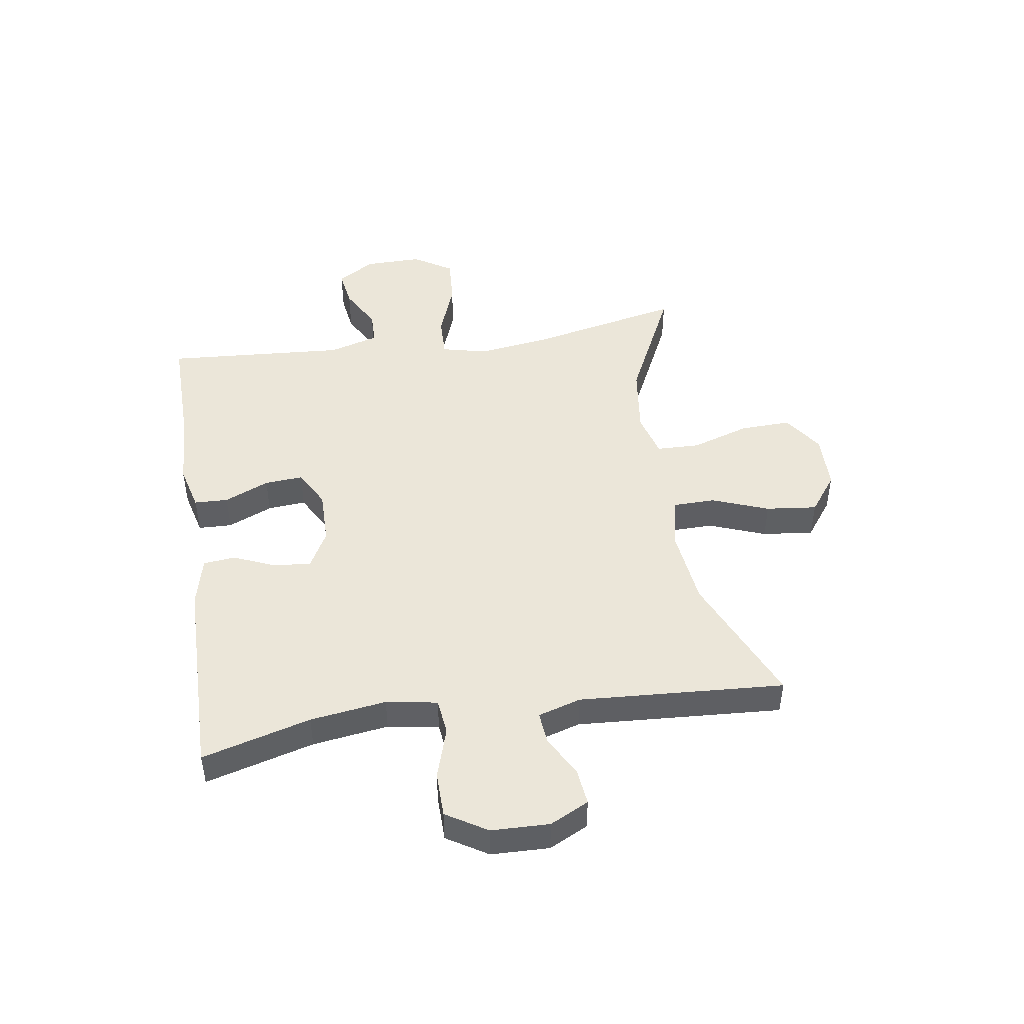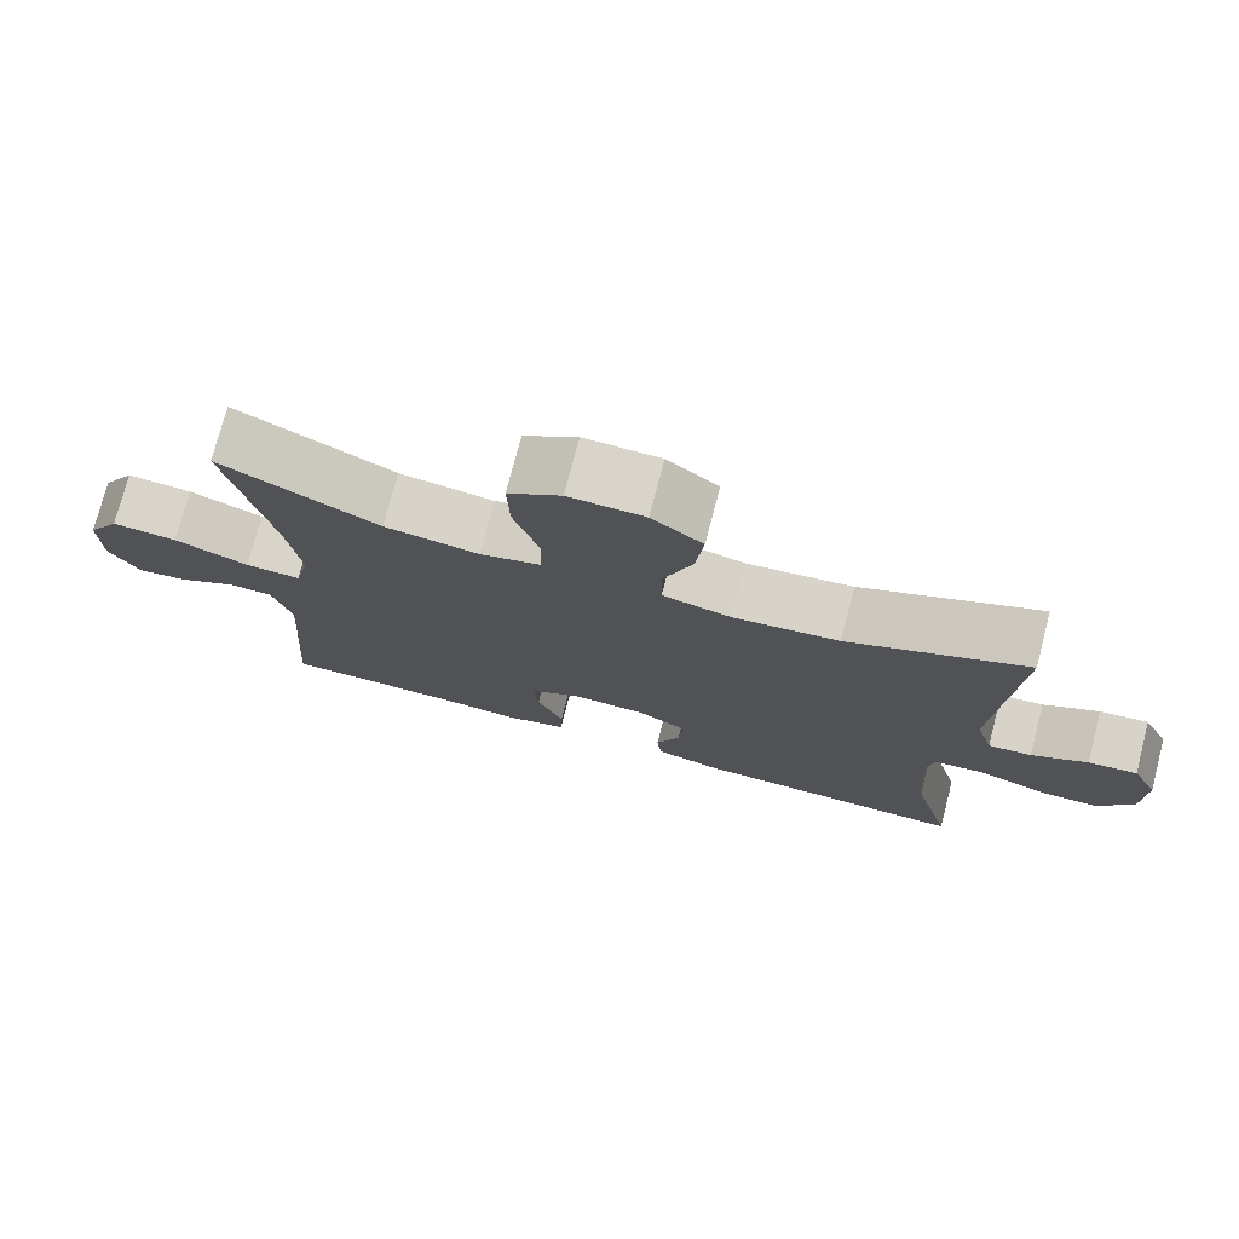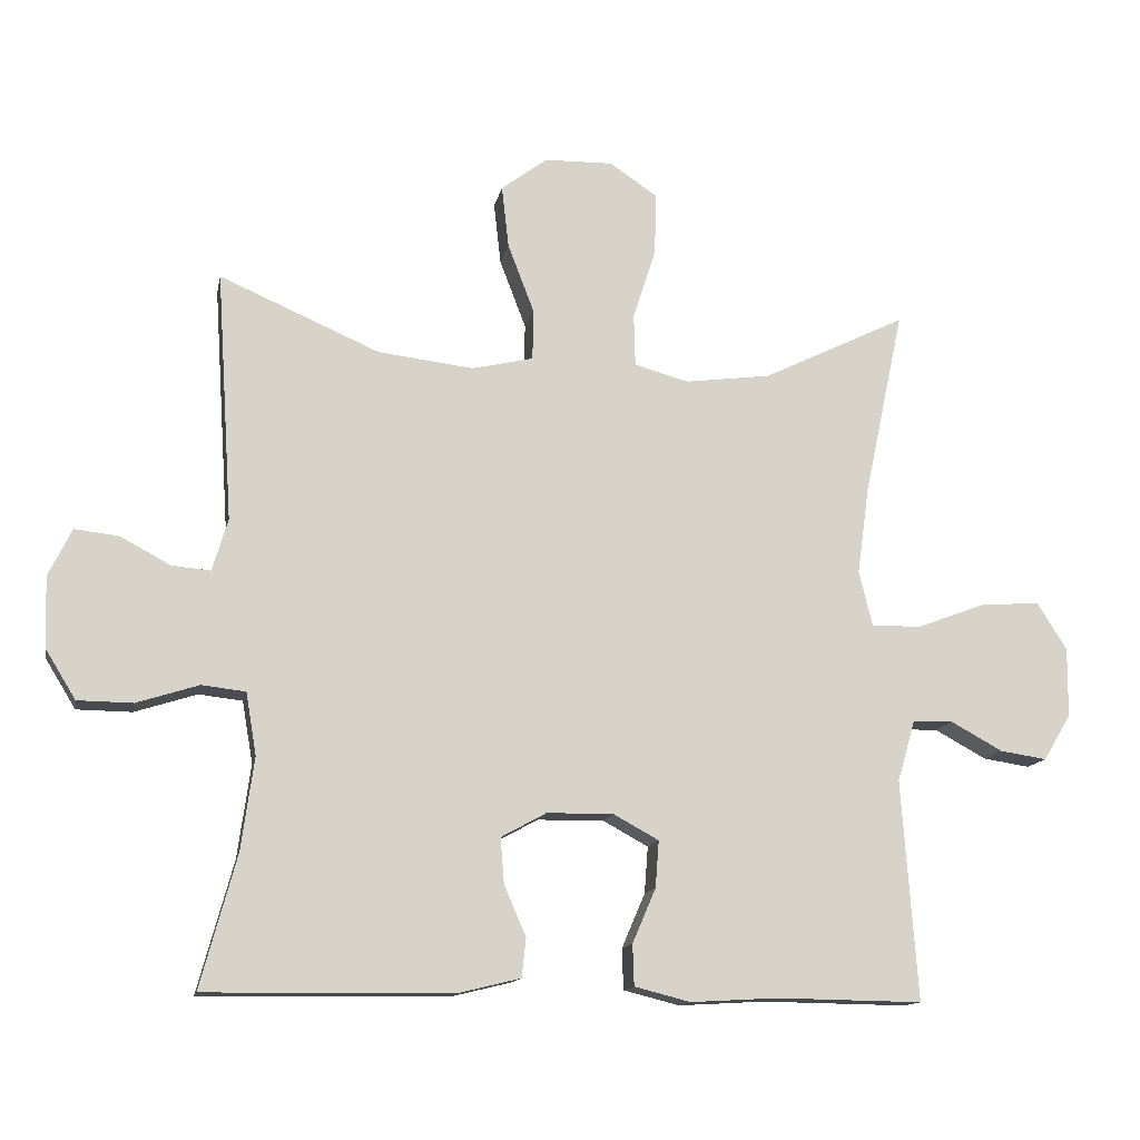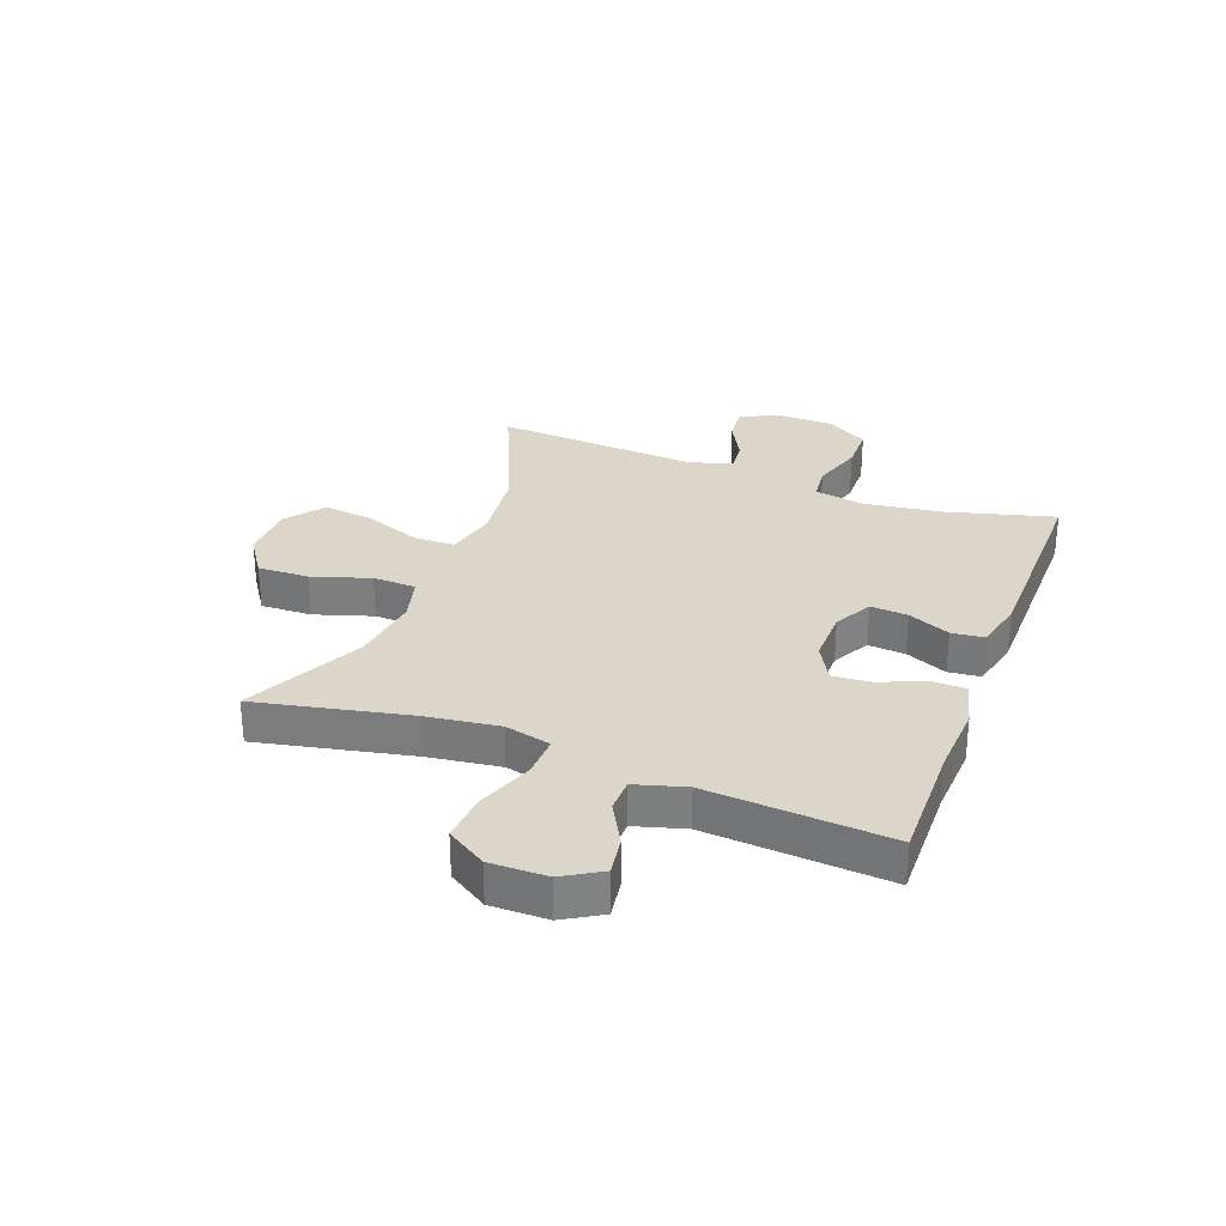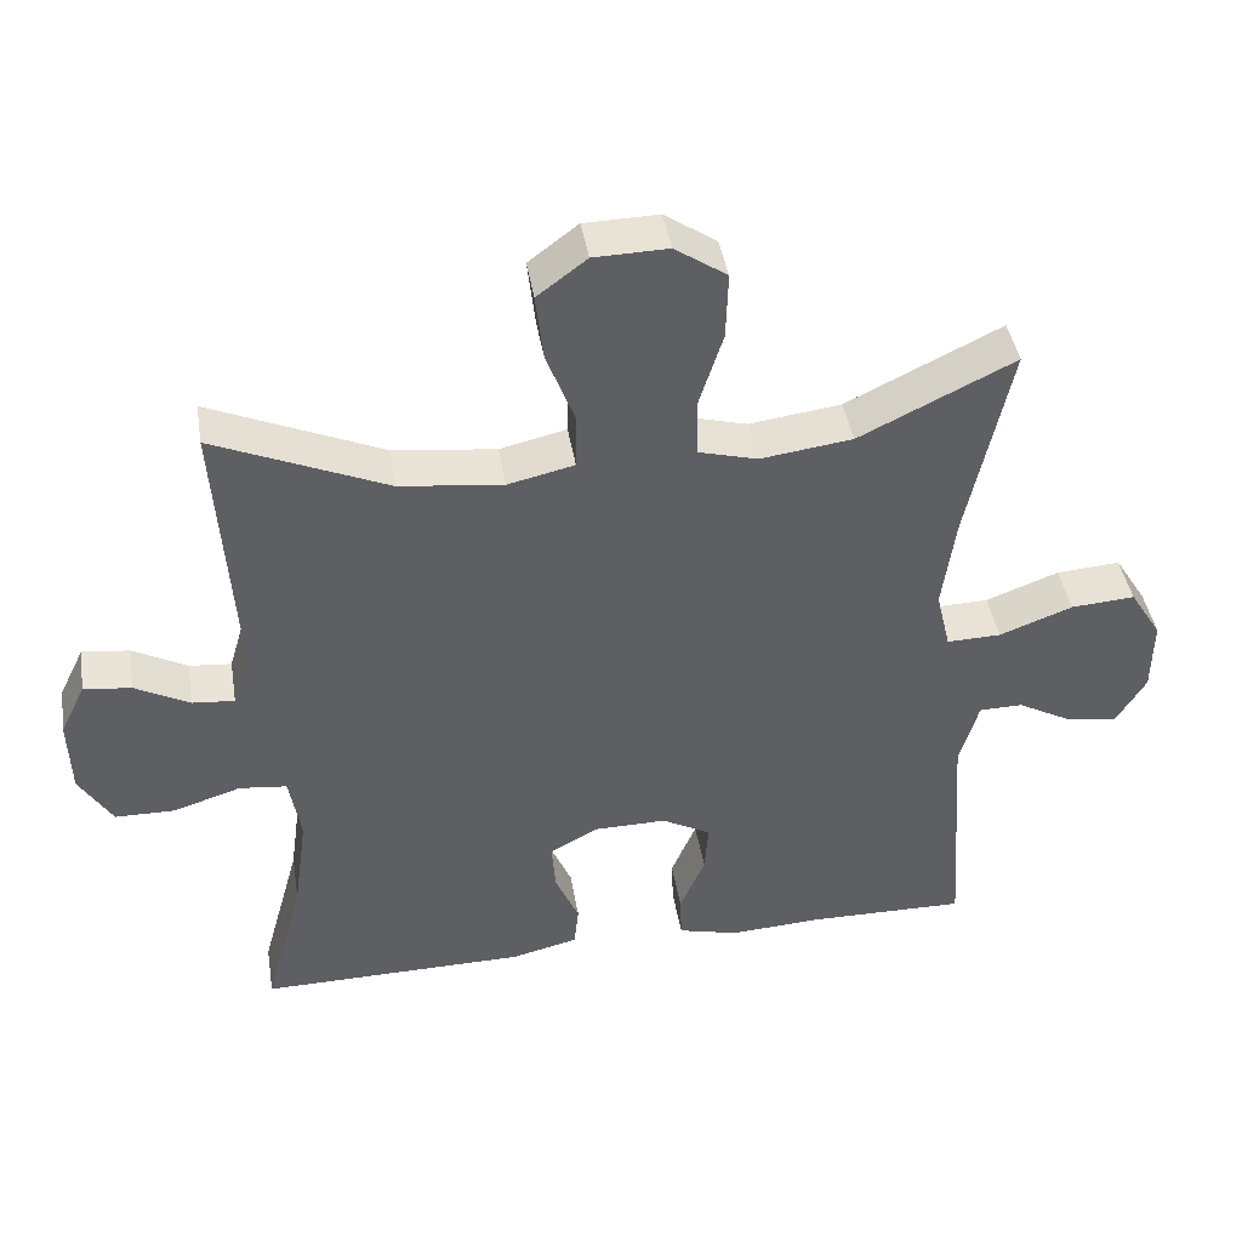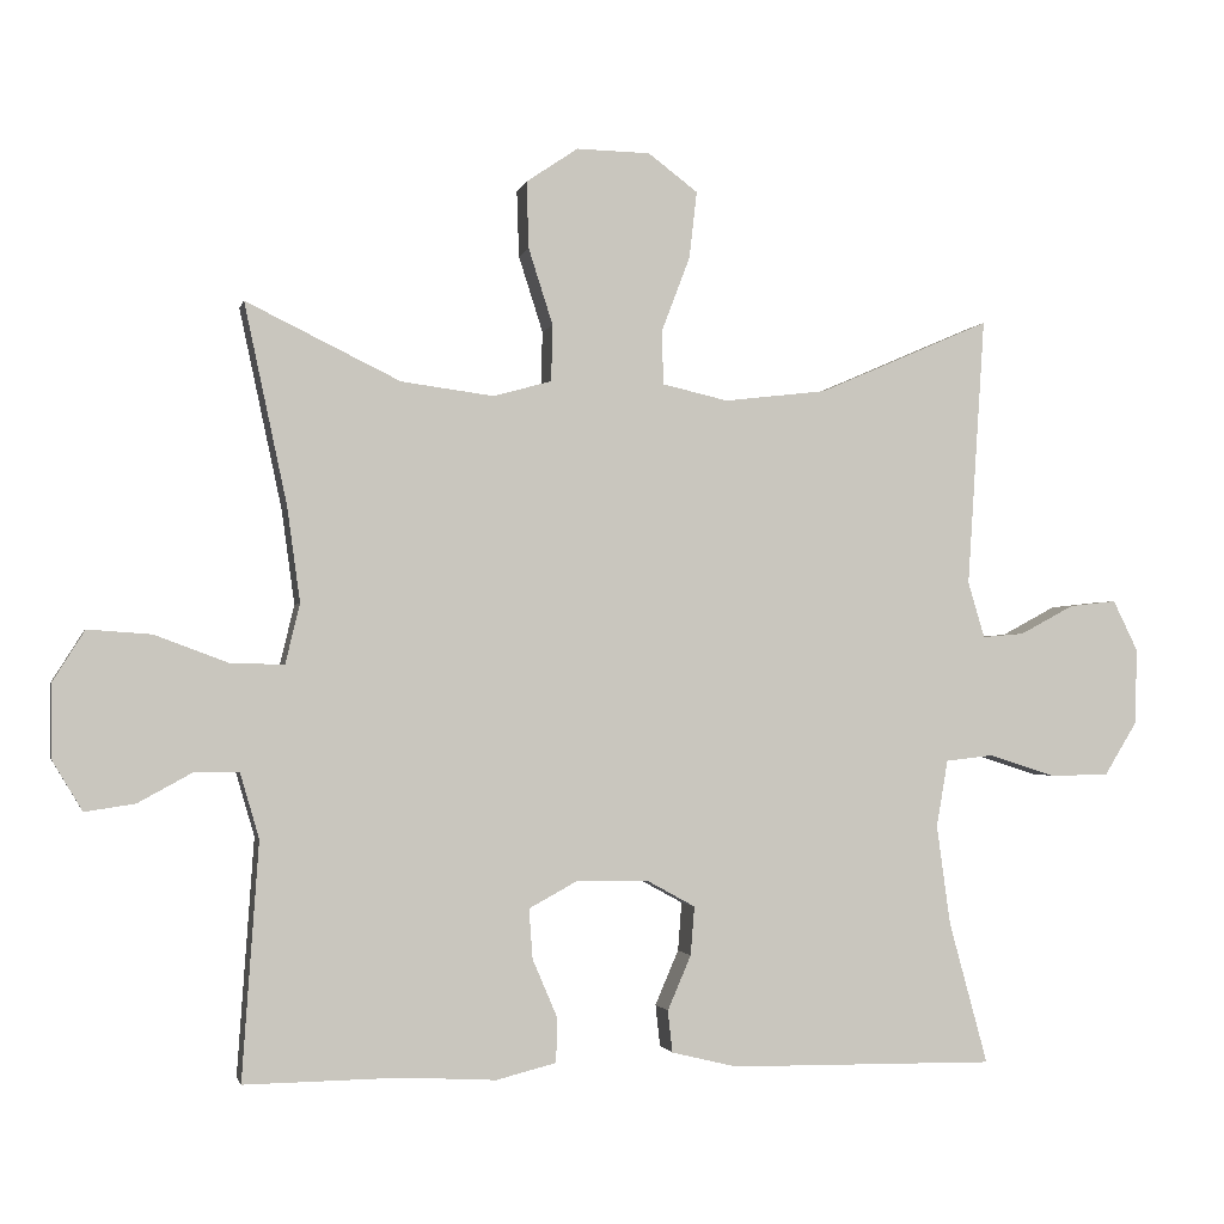
<metadata>
{"format":"obj","ext":"obj","renderer":"f3d","projection":"perspective","resolution":1024,"background":"white","views":[{"elev":46.8,"azim":-98.8,"up":"+Y"},{"elev":75.2,"azim":-165.4,"up":"+Z"},{"elev":-13.4,"azim":-10.9,"up":"+Z"},{"elev":29.8,"azim":110.7,"up":"+Y"},{"elev":42.7,"azim":-9.3,"up":"+Z"},{"elev":-1.6,"azim":167.5,"up":"+Z"}]}
</metadata>
<code>
v 0.5 0.07 -0.5
v 0.293 0.07 -0.497
v 0.171 0.07 -0.504
v 0.092 0.07 -0.484
v 0.09 0.07 -0.426
v 0.123 0.07 -0.349
v 0.128 0.07 -0.283
v 0.064 0.07 -0.248
v -0.03 0.07 -0.249
v -0.094 0.07 -0.284
v -0.089 0.07 -0.348
v -0.058 0.07 -0.42
v -0.064 0.07 -0.475
v -0.15 0.07 -0.496
v -0.5 0.07 -0.5
v -0.449 0.07 -0.313
v -0.431 0.07 -0.182
v -0.446 0.07 -0.094
v -0.508 0.07 -0.087
v -0.596 0.07 -0.115
v -0.674 0.07 -0.114
v -0.717 0.07 -0.044
v -0.72 0.07 0.056
v -0.687 0.07 0.123
v -0.625 0.07 0.116
v -0.554 0.07 0.078
v -0.499 0.07 0.073
v -0.477 0.07 0.147
v -0.5 0.07 0.5
v -0.274 0.07 0.402
v -0.139 0.07 0.386
v -0.052 0.07 0.406
v -0.051 0.07 0.478
v -0.088 0.07 0.575
v -0.098 0.07 0.663
v -0.033 0.07 0.712
v 0.064 0.07 0.714
v 0.132 0.07 0.668
v 0.129 0.07 0.58
v 0.097 0.07 0.48
v 0.099 0.07 0.406
v 0.176 0.07 0.385
v 0.297 0.07 0.401
v 0.5 0.07 0.5
v 0.444 0.07 0.237
v 0.427 0.07 0.113
v 0.446 0.07 0.034
v 0.517 0.07 0.036
v 0.613 0.07 0.072
v 0.697 0.07 0.078
v 0.739 0.07 0.011
v 0.738 0.07 -0.087
v 0.699 0.07 -0.152
v 0.633 0.07 -0.142
v 0.56 0.07 -0.102
v 0.503 0.07 -0.103
v 0.478 0.07 -0.189
v 0.5 0 -0.5
v 0.293 0 -0.497
v 0.171 0 -0.504
v 0.092 0 -0.484
v 0.09 0 -0.426
v 0.123 0 -0.349
v 0.128 0 -0.283
v 0.064 0 -0.248
v -0.03 0 -0.249
v -0.094 0 -0.284
v -0.089 0 -0.348
v -0.058 0 -0.42
v -0.064 0 -0.475
v -0.15 0 -0.496
v -0.5 0 -0.5
v -0.449 0 -0.313
v -0.431 0 -0.182
v -0.446 0 -0.094
v -0.508 0 -0.087
v -0.596 0 -0.115
v -0.674 0 -0.114
v -0.717 0 -0.044
v -0.72 0 0.056
v -0.687 0 0.123
v -0.625 0 0.116
v -0.554 0 0.078
v -0.499 0 0.073
v -0.477 0 0.147
v -0.5 0 0.5
v -0.274 0 0.402
v -0.139 0 0.386
v -0.052 0 0.406
v -0.051 0 0.478
v -0.088 0 0.575
v -0.098 0 0.663
v -0.033 0 0.712
v 0.064 0 0.714
v 0.132 0 0.668
v 0.129 0 0.58
v 0.097 0 0.48
v 0.099 0 0.406
v 0.176 0 0.385
v 0.297 0 0.401
v 0.5 0 0.5
v 0.444 0 0.237
v 0.427 0 0.113
v 0.446 0 0.034
v 0.517 0 0.036
v 0.613 0 0.072
v 0.697 0 0.078
v 0.739 0 0.011
v 0.738 0 -0.087
v 0.699 0 -0.152
v 0.633 0 -0.142
v 0.56 0 -0.102
v 0.503 0 -0.103
v 0.478 0 -0.189
f 53 54 55
f 52 53 55
f 51 52 55
f 50 51 55
f 49 50 55
f 48 49 55
f 47 48 55 56
f 43 44 45
f 42 43 45 46
f 41 42 46 47
f 38 39 40
f 37 38 40
f 36 37 40
f 35 36 40
f 34 35 40
f 33 34 40
f 32 33 40 41
f 47 56 57
f 41 47 57
f 32 41 57
f 31 32 57
f 24 25 26
f 23 24 26
f 22 23 26
f 21 22 26
f 20 21 26
f 19 20 26
f 18 19 26 27
f 14 15 16
f 13 14 16
f 12 13 16
f 11 12 16
f 10 11 16 17
f 9 10 17 18
f 4 5 6
f 3 4 6
f 2 3 6
f 2 6 7
f 1 2 7
f 57 1 7
f 31 57 7
f 30 31 7
f 18 27 28
f 9 18 28
f 8 9 28
f 28 29 30
f 8 28 30
f 7 8 30
f 112 111 110
f 112 110 109
f 112 109 108
f 112 108 107
f 112 107 106
f 112 106 105
f 113 112 105 104
f 102 101 100
f 103 102 100 99
f 104 103 99 98
f 97 96 95
f 97 95 94
f 97 94 93
f 97 93 92
f 97 92 91
f 97 91 90
f 98 97 90 89
f 114 113 104
f 114 104 98
f 114 98 89
f 114 89 88
f 83 82 81
f 83 81 80
f 83 80 79
f 83 79 78
f 83 78 77
f 83 77 76
f 84 83 76 75
f 73 72 71
f 73 71 70
f 73 70 69
f 73 69 68
f 74 73 68 67
f 75 74 67 66
f 63 62 61
f 63 61 60
f 63 60 59
f 64 63 59
f 64 59 58
f 64 58 114
f 64 114 88
f 64 88 87
f 85 84 75
f 85 75 66
f 85 66 65
f 87 86 85
f 87 85 65
f 87 65 64
f 1 58 59 2
f 2 59 60 3
f 3 60 61 4
f 4 61 62 5
f 5 62 63 6
f 6 63 64 7
f 7 64 65 8
f 8 65 66 9
f 9 66 67 10
f 10 67 68 11
f 11 68 69 12
f 12 69 70 13
f 13 70 71 14
f 14 71 72 15
f 15 72 73 16
f 16 73 74 17
f 17 74 75 18
f 18 75 76 19
f 19 76 77 20
f 20 77 78 21
f 21 78 79 22
f 22 79 80 23
f 23 80 81 24
f 24 81 82 25
f 25 82 83 26
f 26 83 84 27
f 27 84 85 28
f 28 85 86 29
f 29 86 87 30
f 30 87 88 31
f 31 88 89 32
f 32 89 90 33
f 33 90 91 34
f 34 91 92 35
f 35 92 93 36
f 36 93 94 37
f 37 94 95 38
f 38 95 96 39
f 39 96 97 40
f 40 97 98 41
f 41 98 99 42
f 42 99 100 43
f 43 100 101 44
f 44 101 102 45
f 45 102 103 46
f 46 103 104 47
f 47 104 105 48
f 48 105 106 49
f 49 106 107 50
f 50 107 108 51
f 51 108 109 52
f 52 109 110 53
f 53 110 111 54
f 54 111 112 55
f 55 112 113 56
f 56 113 114 57
f 57 114 58 1

</code>
